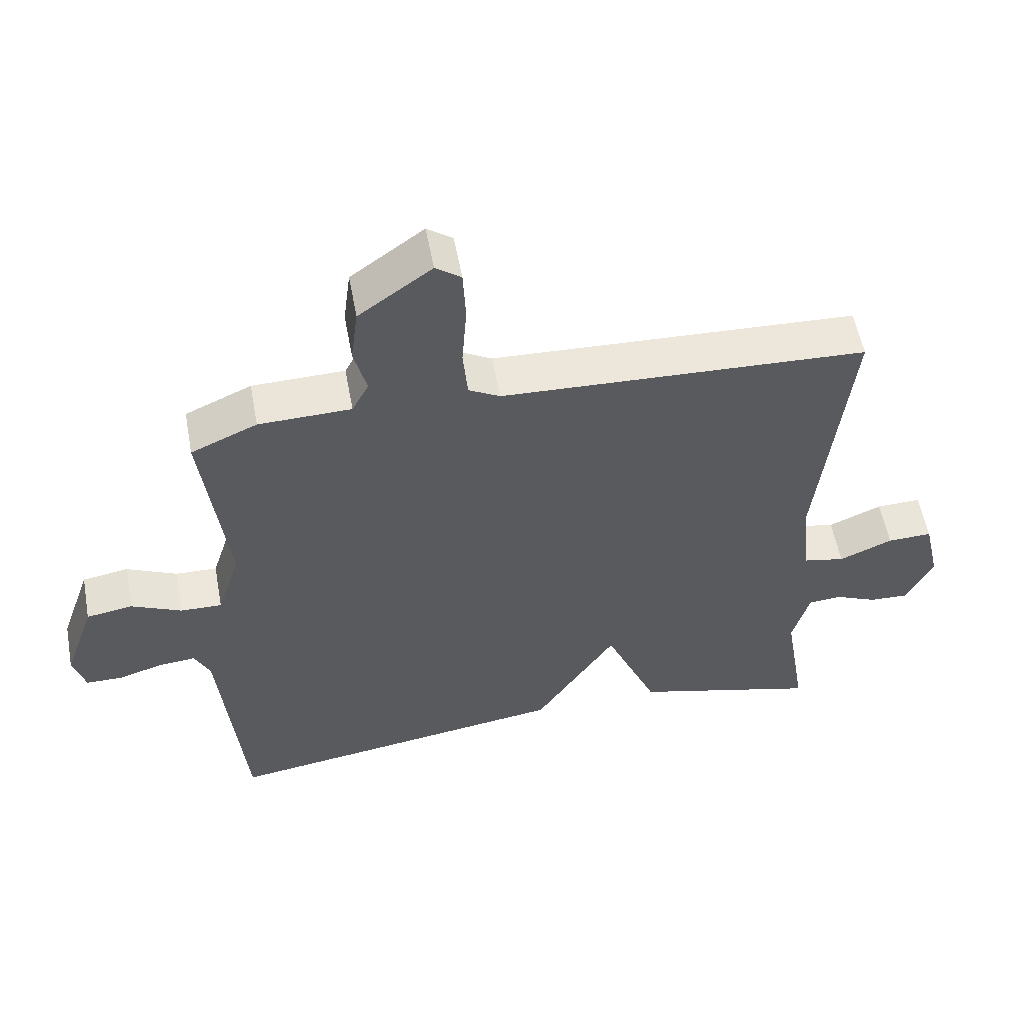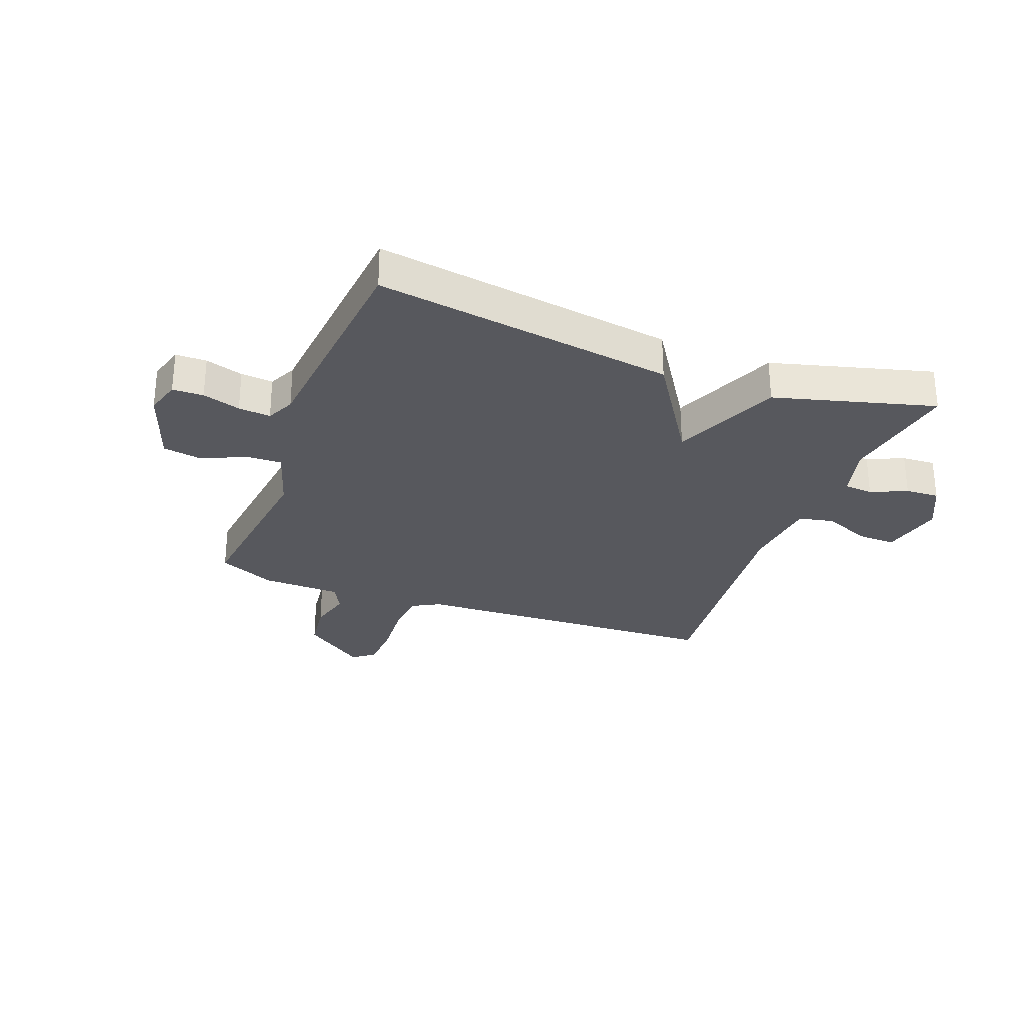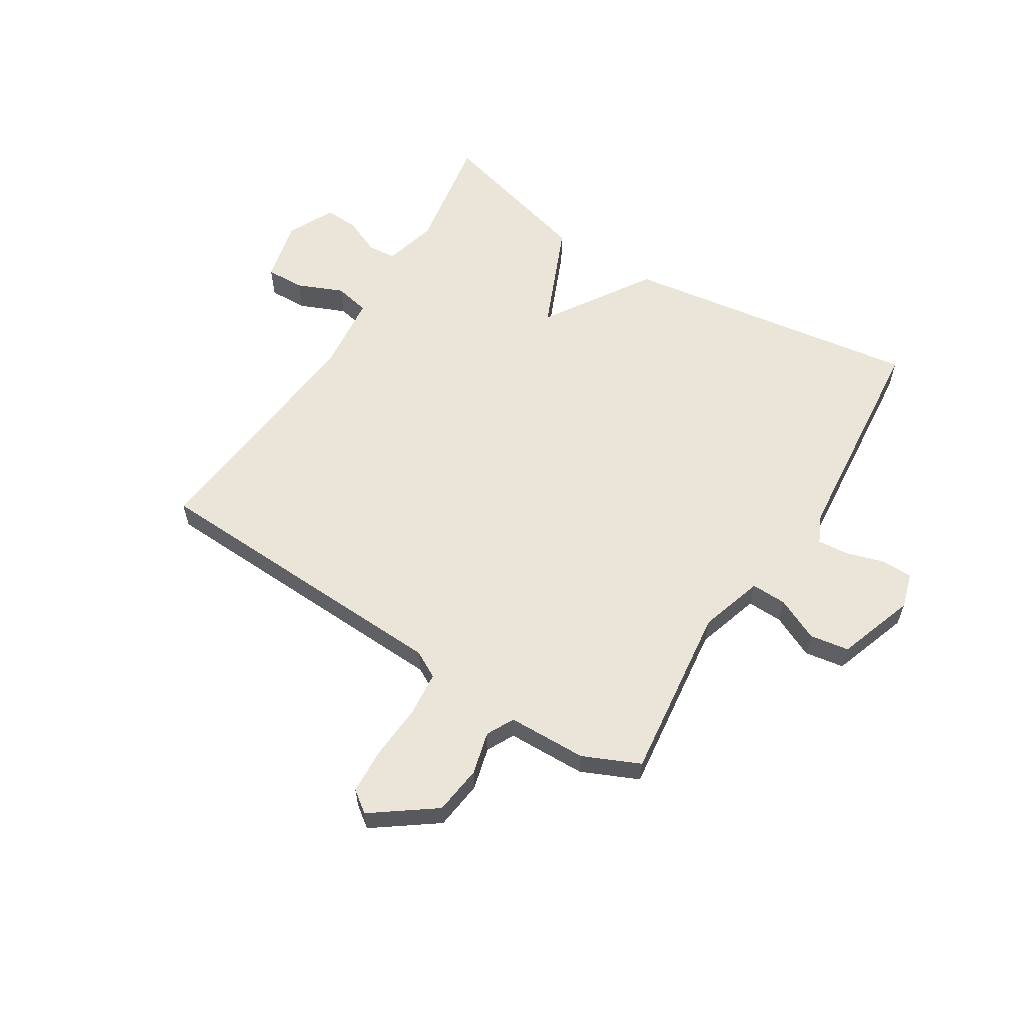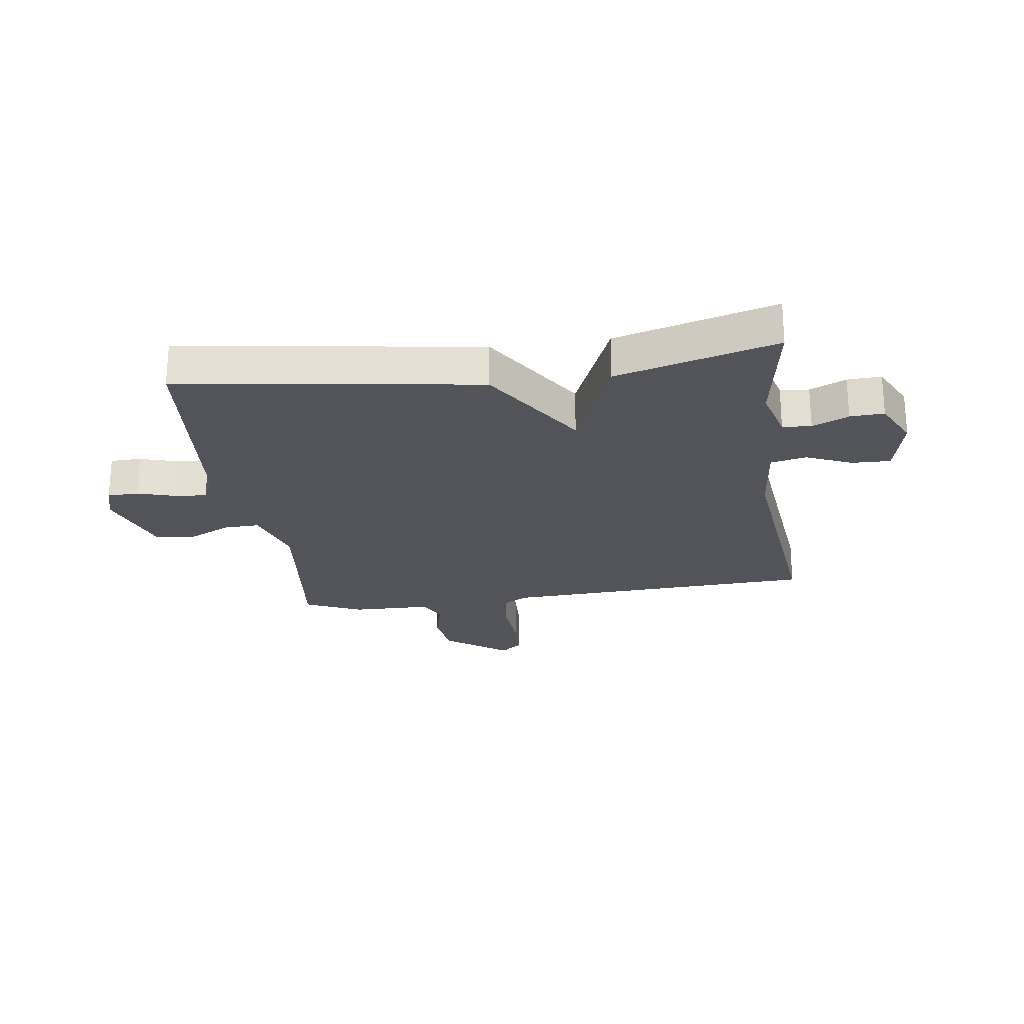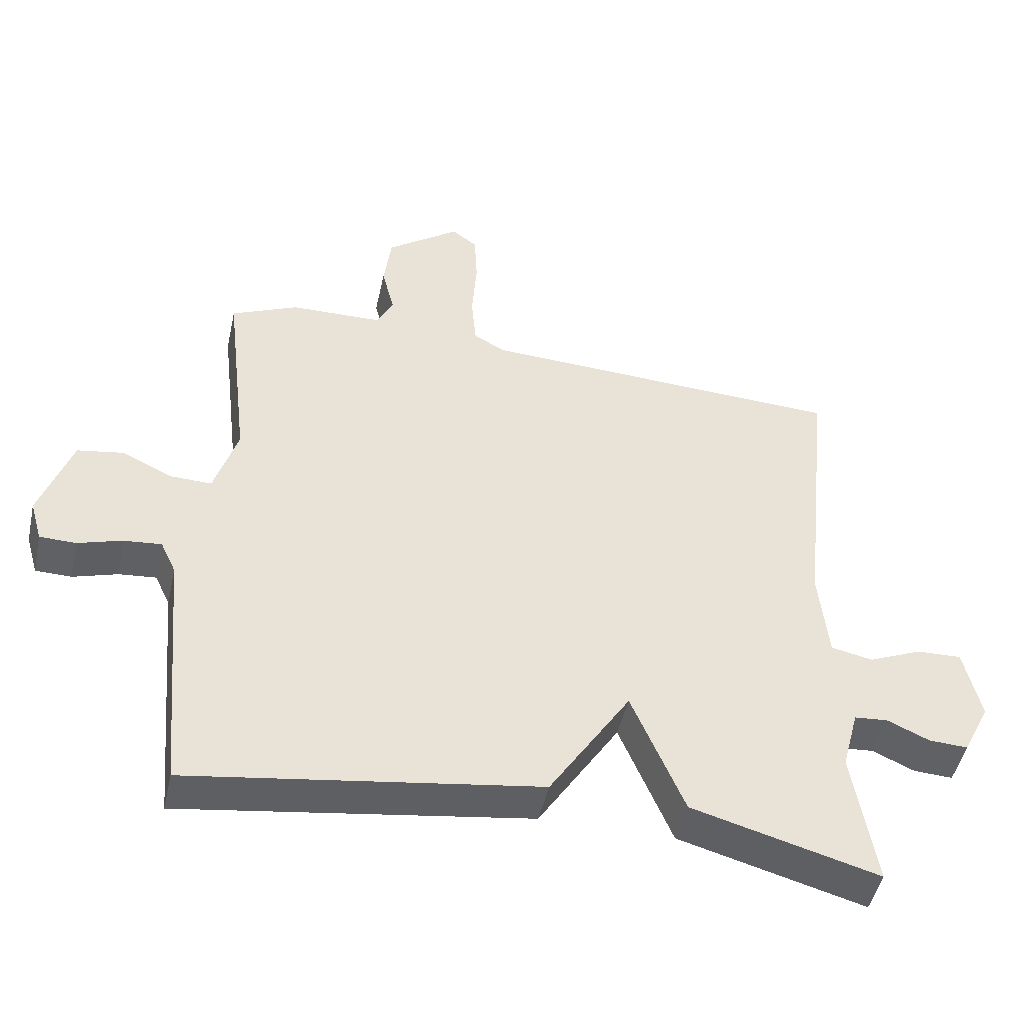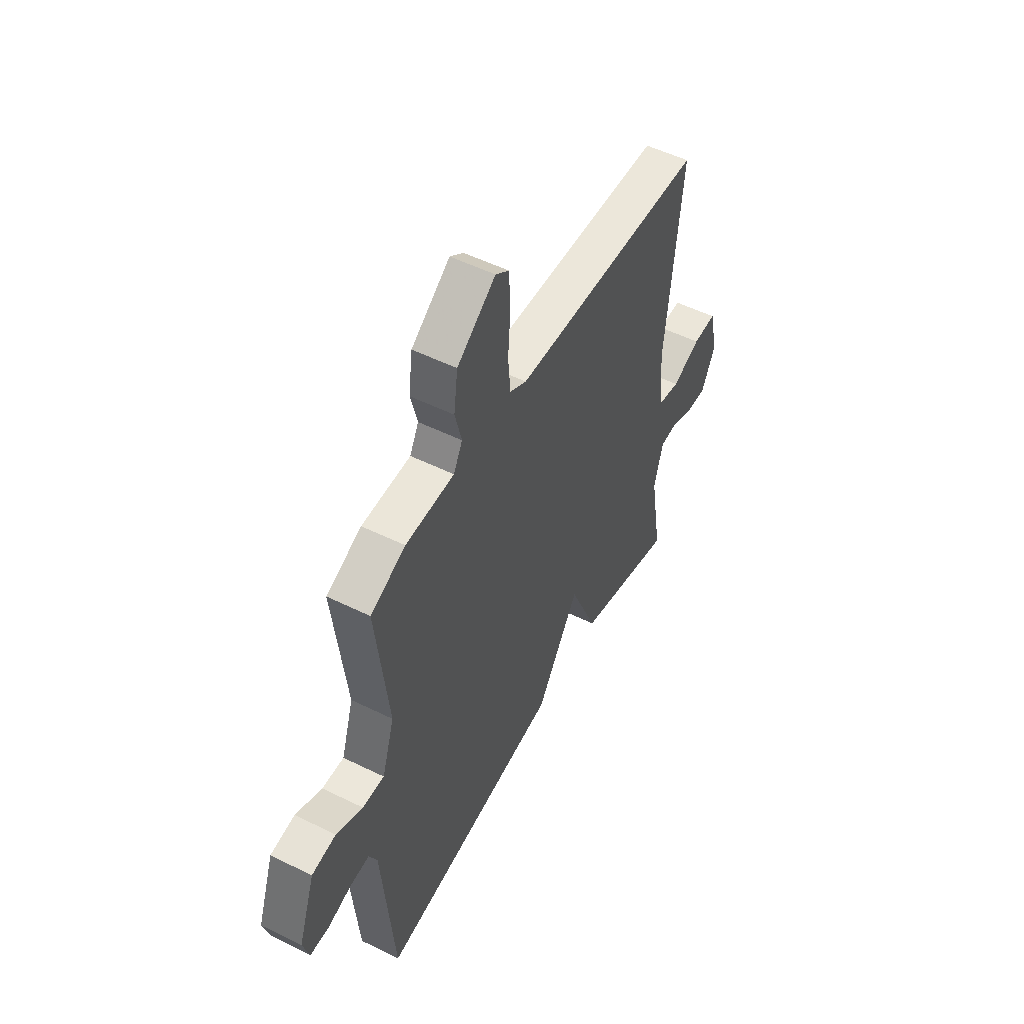
<metadata>
{"format":"obj","ext":"obj","renderer":"f3d","projection":"perspective","resolution":1024,"background":"white","views":[{"elev":56.1,"azim":169.5,"up":"+Z"},{"elev":-28.9,"azim":159.2,"up":"+Y"},{"elev":59.6,"azim":31.8,"up":"+Y"},{"elev":-23.9,"azim":-172.0,"up":"+Y"},{"elev":-47.3,"azim":167.6,"up":"+Z"},{"elev":52.3,"azim":118.0,"up":"+Z"}]}
</metadata>
<code>
v 0.5 0.07 0.5
v 0.464 0.07 0.194
v 0.499 0.07 0.083
v 0.561 0.07 0.085
v 0.636 0.07 0.12
v 0.705 0.07 0.109
v 0.752 0.07 -0.026
v 0.734 0.07 -0.088
v 0.68 0.07 -0.089
v 0.614 0.07 -0.069
v 0.558 0.07 -0.064
v 0.535 0.07 -0.113
v 0.5 0.07 -0.5
v -0.021 0.07 -0.424
v -0.142 0.07 -0.237
v -0.221 0.07 -0.424
v -0.5 0.07 -0.5
v -0.466 0.07 -0.294
v -0.491 0.07 -0.201
v -0.541 0.07 -0.197
v -0.604 0.07 -0.225
v -0.663 0.07 -0.228
v -0.703 0.07 -0.147
v -0.678 0.07 -0.038
v -0.611 0.07 -0.04
v -0.531 0.07 -0.074
v -0.469 0.07 -0.061
v -0.455 0.07 0.076
v -0.5 0.07 0.5
v 0.048 0.07 0.525
v 0.095 0.07 0.551
v 0.102 0.07 0.629
v 0.095 0.07 0.726
v 0.099 0.07 0.806
v 0.137 0.07 0.834
v 0.246 0.07 0.755
v 0.257 0.07 0.67
v 0.238 0.07 0.595
v 0.263 0.07 0.547
v 0.401 0.07 0.544
v 0.5 0 0.5
v 0.464 0 0.194
v 0.499 0 0.083
v 0.561 0 0.085
v 0.636 0 0.12
v 0.705 0 0.109
v 0.752 0 -0.026
v 0.734 0 -0.088
v 0.68 0 -0.089
v 0.614 0 -0.069
v 0.558 0 -0.064
v 0.535 0 -0.113
v 0.5 0 -0.5
v -0.021 0 -0.424
v -0.142 0 -0.237
v -0.221 0 -0.424
v -0.5 0 -0.5
v -0.466 0 -0.294
v -0.491 0 -0.201
v -0.541 0 -0.197
v -0.604 0 -0.225
v -0.663 0 -0.228
v -0.703 0 -0.147
v -0.678 0 -0.038
v -0.611 0 -0.04
v -0.531 0 -0.074
v -0.469 0 -0.061
v -0.455 0 0.076
v -0.5 0 0.5
v 0.048 0 0.525
v 0.095 0 0.551
v 0.102 0 0.629
v 0.095 0 0.726
v 0.099 0 0.806
v 0.137 0 0.834
v 0.246 0 0.755
v 0.257 0 0.67
v 0.238 0 0.595
v 0.263 0 0.547
v 0.401 0 0.544
f 39 40 1 2
f 36 37 38
f 35 36 38
f 34 35 38
f 33 34 38
f 32 33 38
f 31 32 38 39
f 39 2 3
f 31 39 3
f 30 31 3
f 28 29 30 3
f 24 25 26
f 23 24 26
f 22 23 26
f 21 22 26
f 20 21 26
f 19 20 26 27
f 18 19 27
f 15 16 17 18
f 27 28 3
f 18 27 3
f 15 18 3
f 14 15 3
f 13 14 3
f 12 13 3
f 8 9 10
f 7 8 10
f 6 7 10
f 5 6 10
f 4 5 10
f 4 10 11
f 3 4 11 12
f 42 41 80 79
f 78 77 76
f 78 76 75
f 78 75 74
f 78 74 73
f 78 73 72
f 79 78 72 71
f 43 42 79
f 43 79 71
f 43 71 70
f 43 70 69 68
f 66 65 64
f 66 64 63
f 66 63 62
f 66 62 61
f 66 61 60
f 67 66 60 59
f 67 59 58
f 58 57 56 55
f 43 68 67
f 43 67 58
f 43 58 55
f 43 55 54
f 43 54 53
f 43 53 52
f 50 49 48
f 50 48 47
f 50 47 46
f 50 46 45
f 50 45 44
f 51 50 44
f 52 51 44 43
f 1 41 42 2
f 2 42 43 3
f 3 43 44 4
f 4 44 45 5
f 5 45 46 6
f 6 46 47 7
f 7 47 48 8
f 8 48 49 9
f 9 49 50 10
f 10 50 51 11
f 11 51 52 12
f 12 52 53 13
f 13 53 54 14
f 14 54 55 15
f 15 55 56 16
f 16 56 57 17
f 17 57 58 18
f 18 58 59 19
f 19 59 60 20
f 20 60 61 21
f 21 61 62 22
f 22 62 63 23
f 23 63 64 24
f 24 64 65 25
f 25 65 66 26
f 26 66 67 27
f 27 67 68 28
f 28 68 69 29
f 29 69 70 30
f 30 70 71 31
f 31 71 72 32
f 32 72 73 33
f 33 73 74 34
f 34 74 75 35
f 35 75 76 36
f 36 76 77 37
f 37 77 78 38
f 38 78 79 39
f 39 79 80 40
f 40 80 41 1

</code>
